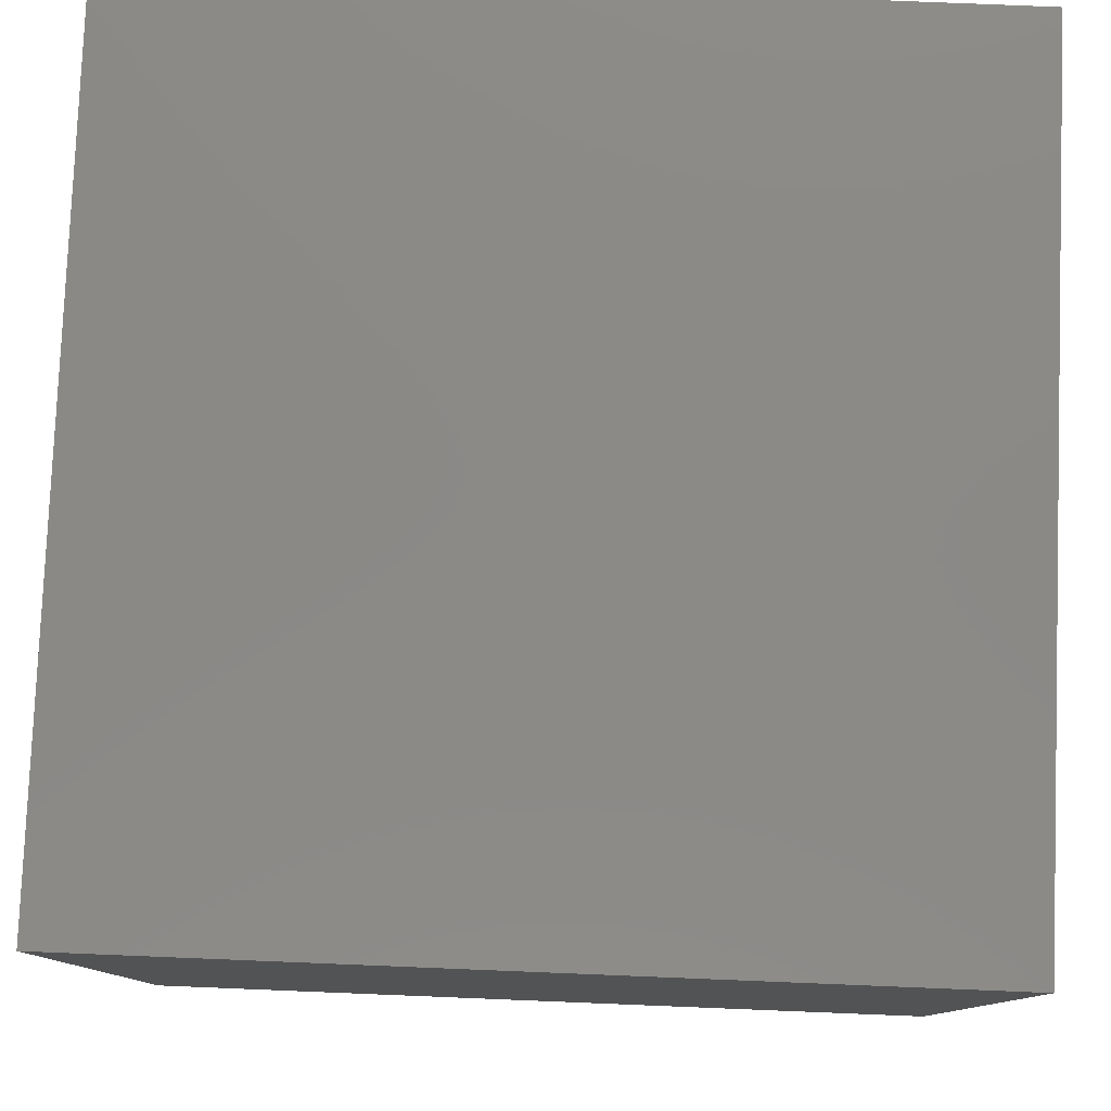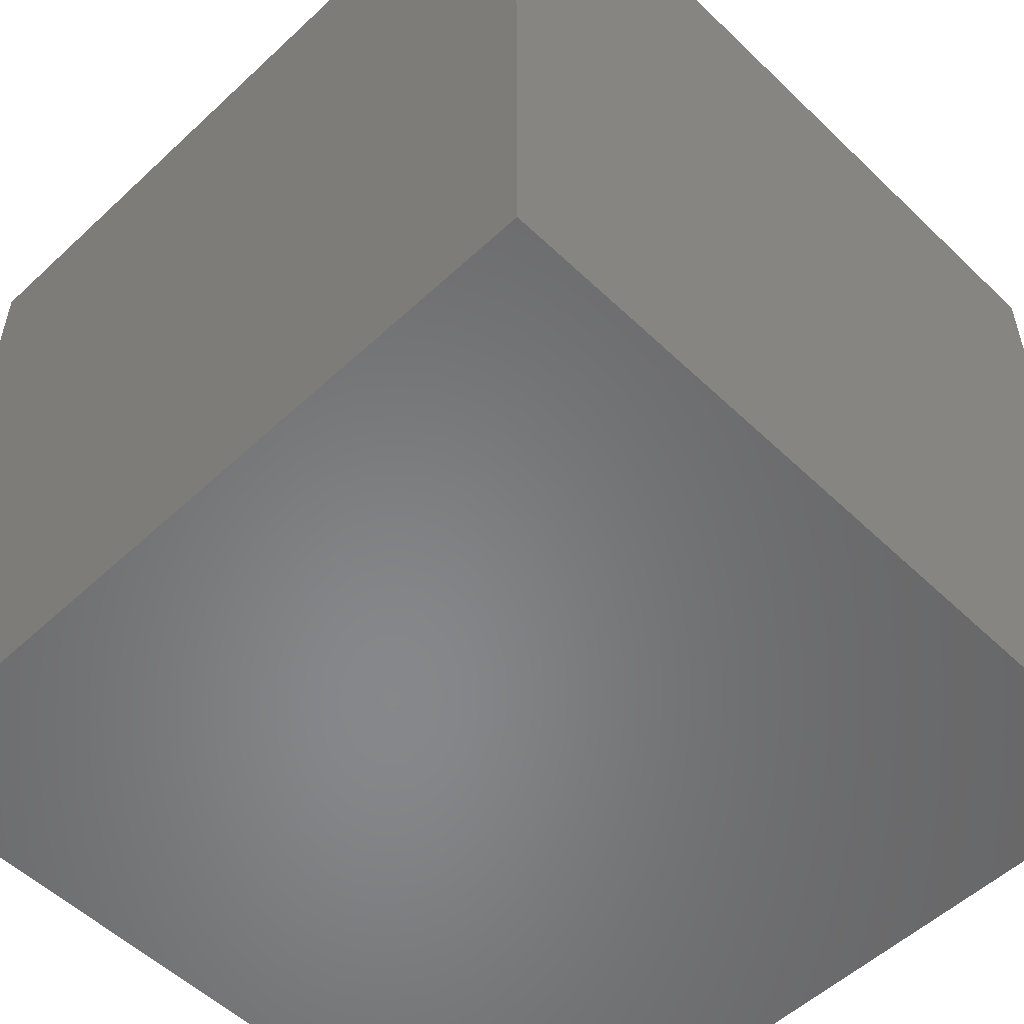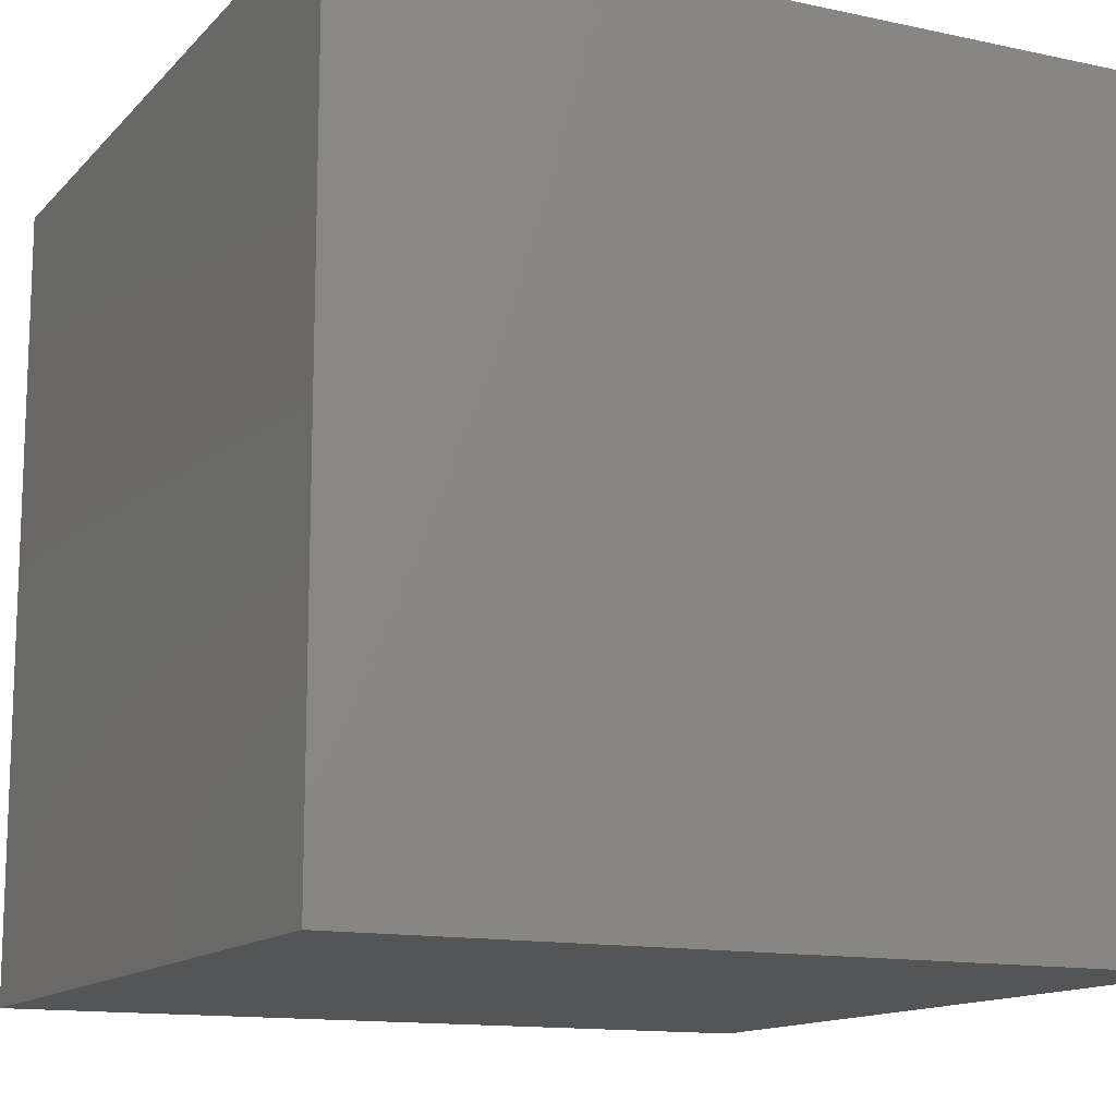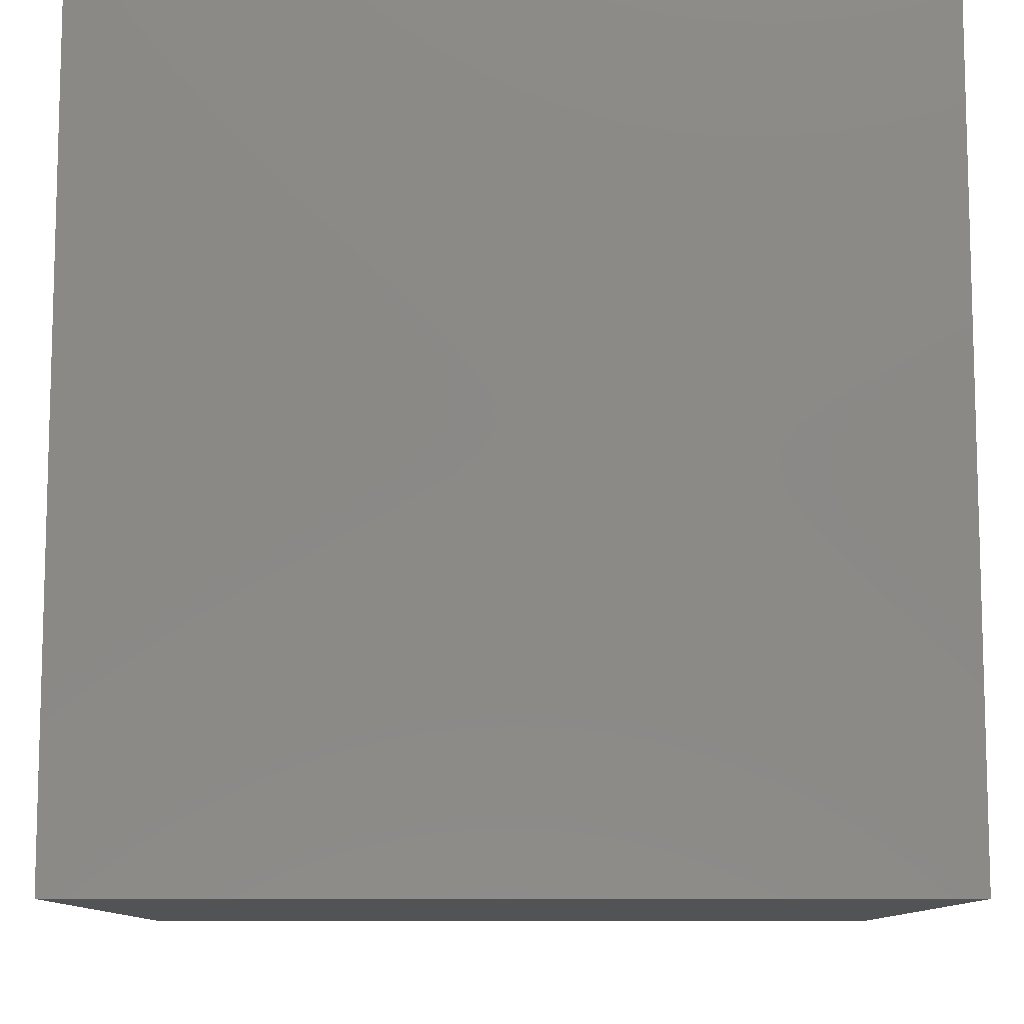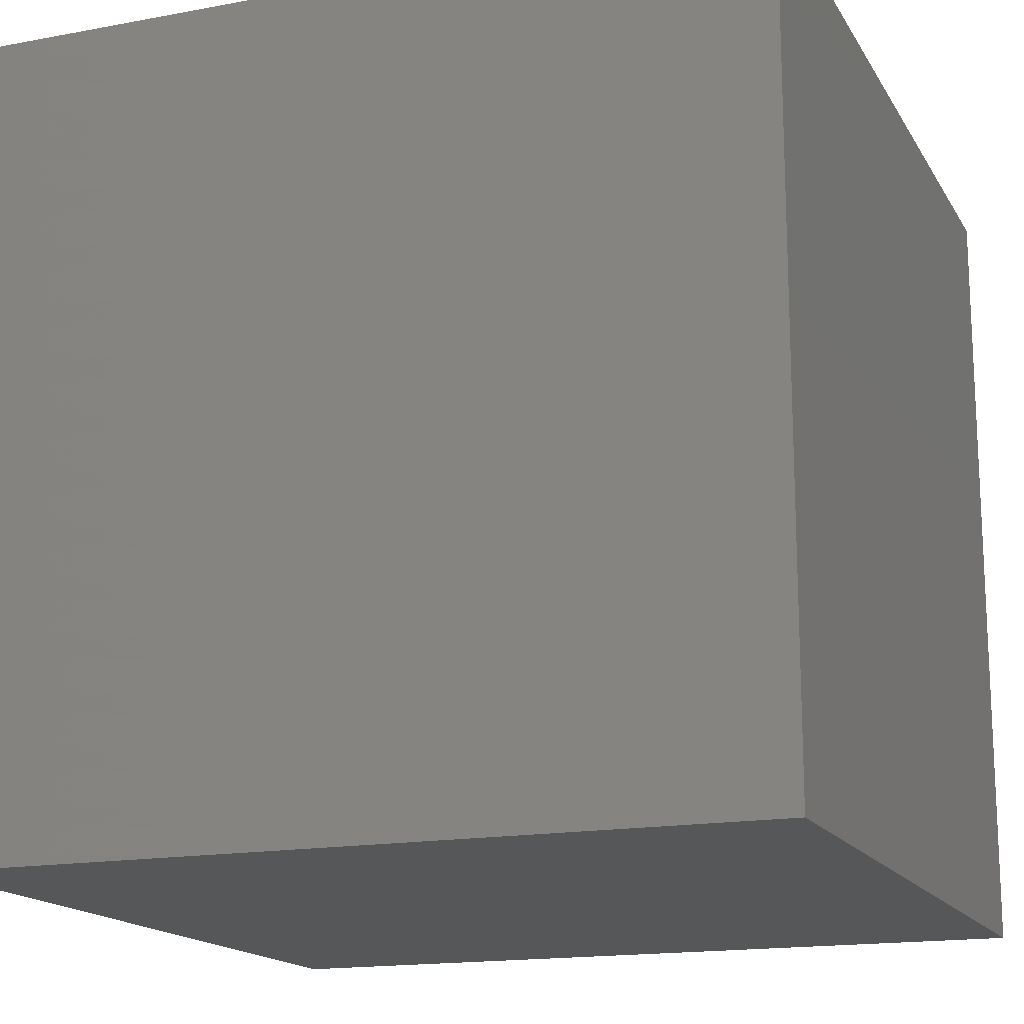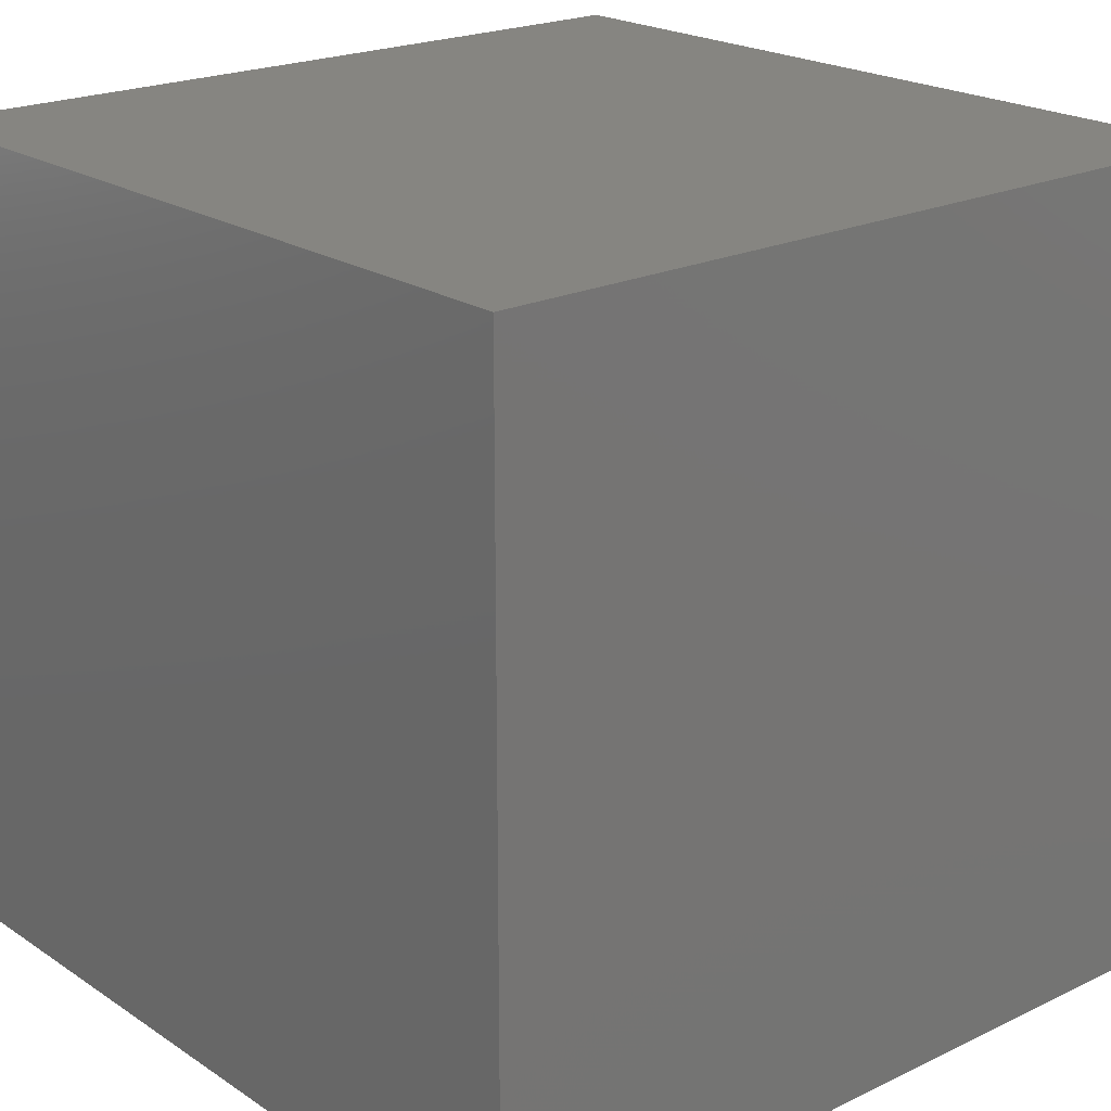
<metadata>
{"format":"stl","ext":"stl","renderer":"f3d","projection":"perspective","resolution":1024,"background":"white","views":[{"elev":79.6,"azim":-87.7,"up":"+Y"},{"elev":-54.2,"azim":44.6,"up":"+Z"},{"elev":-13.3,"azim":-26.1,"up":"+Y"},{"elev":-10.1,"azim":-0.1,"up":"+Y"},{"elev":-16.3,"azim":21.1,"up":"+Y"},{"elev":21.1,"azim":-130.6,"up":"+Y"}]}
</metadata>
<code>
# stl→obj: 8 verts, 12 faces
v 0 7 2
v -1 7 2
v 0 6 2
v -1 6 2
v 0 6 1
v -1 6 1
v 0 7 1
v -1 7 1
f 1 2 3
f 3 2 4
f 5 6 7
f 7 6 8
f 4 6 3
f 3 6 5
f 2 8 4
f 4 8 6
f 1 7 2
f 2 7 8
f 3 5 1
f 1 5 7

</code>
